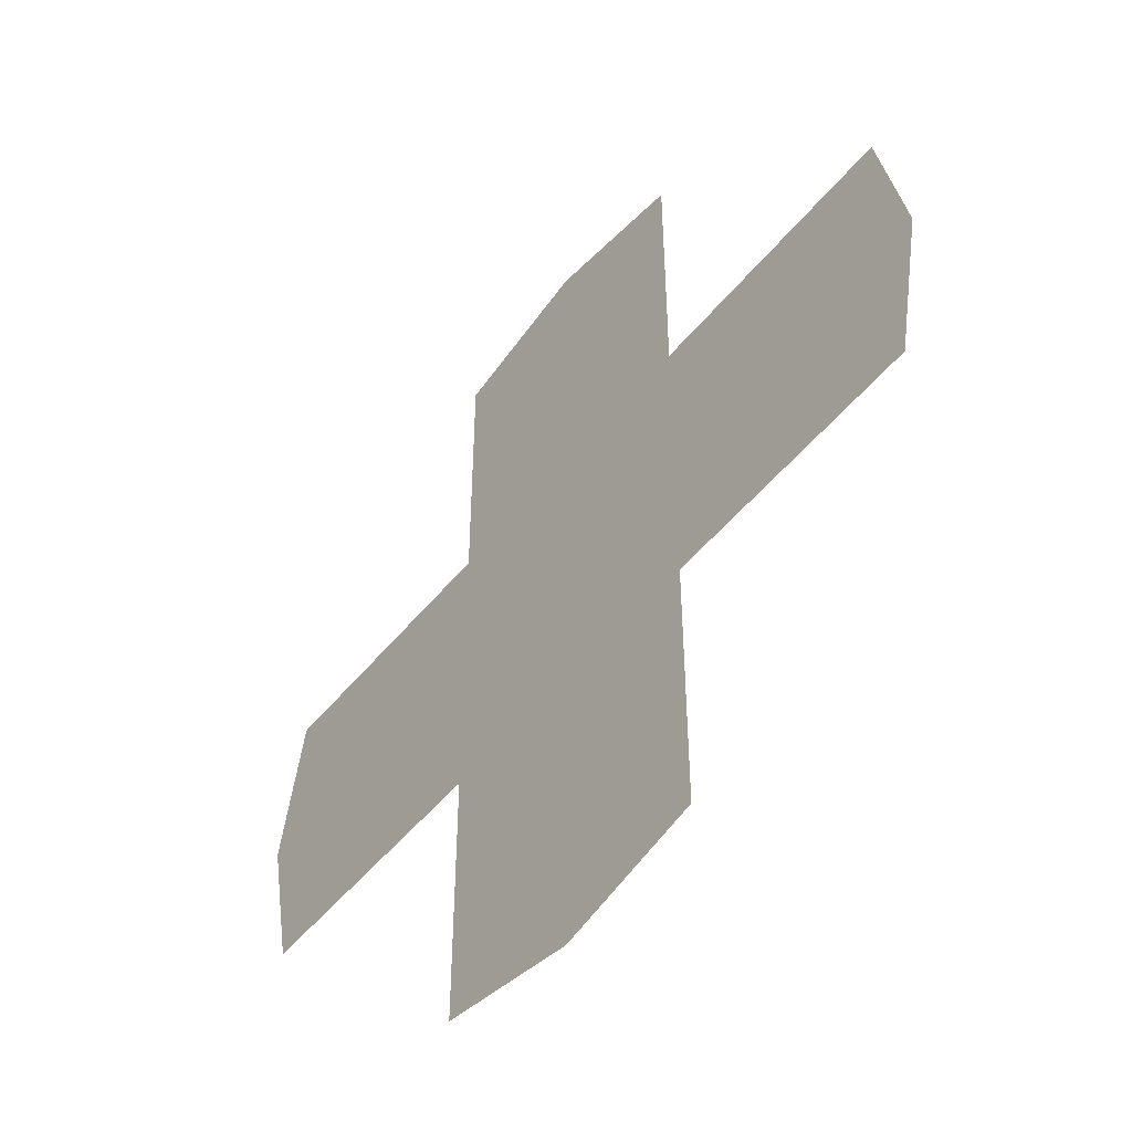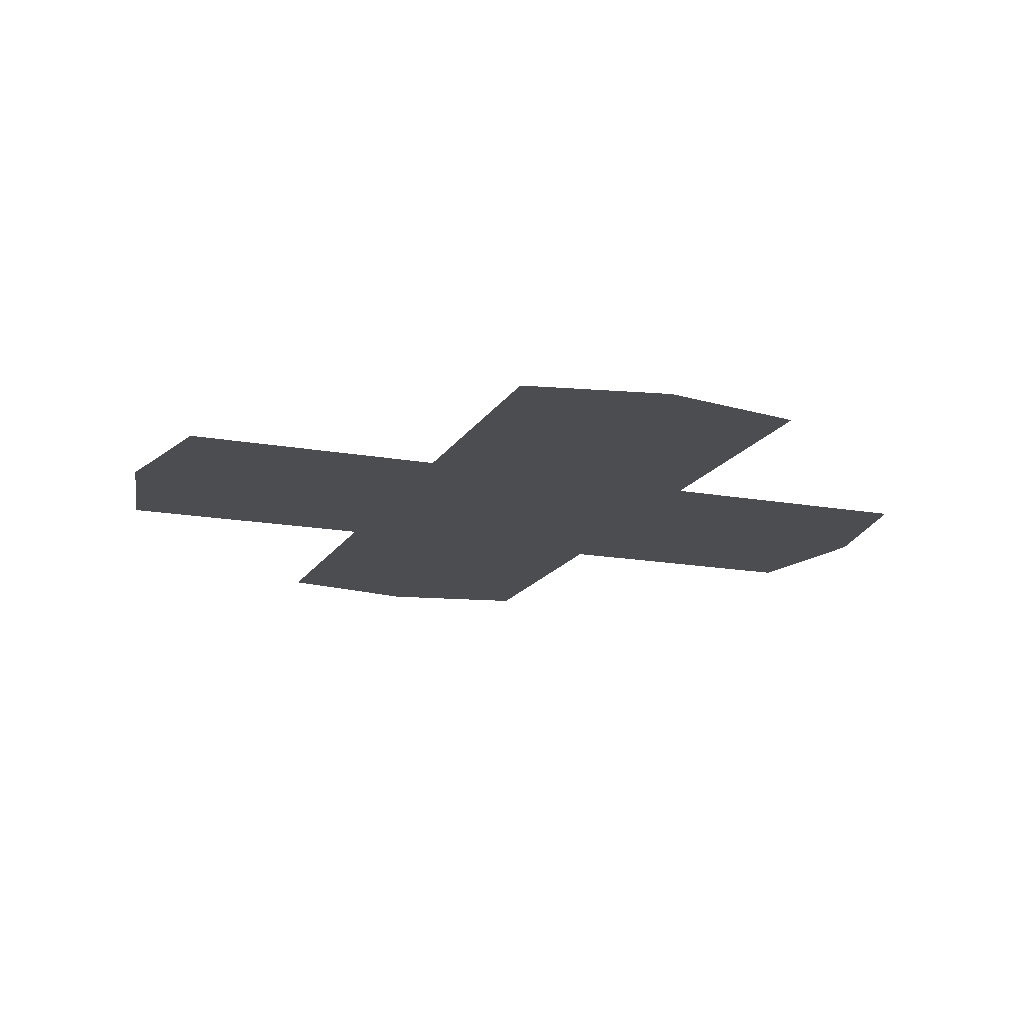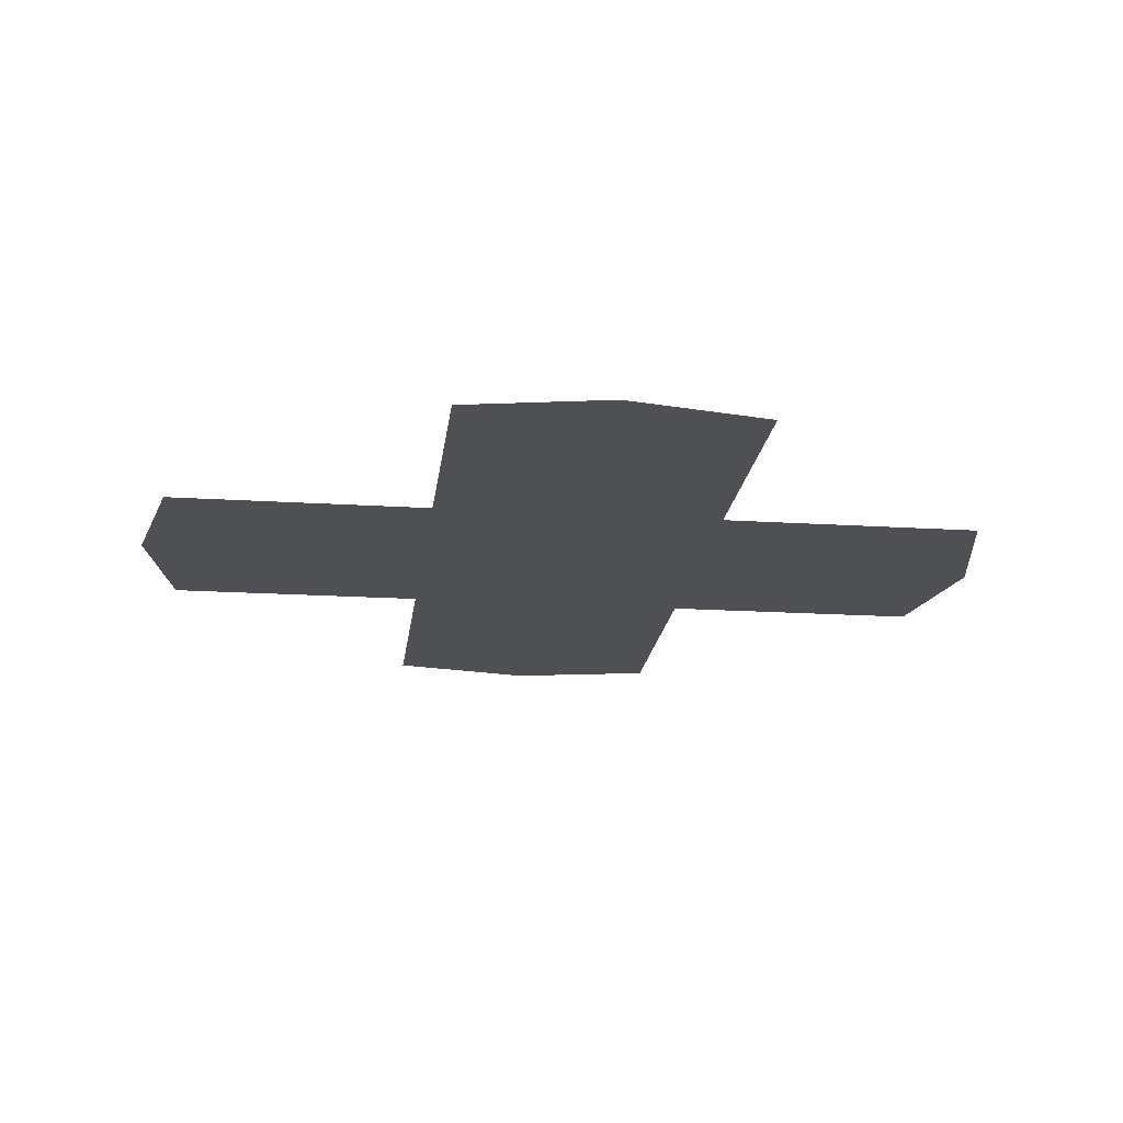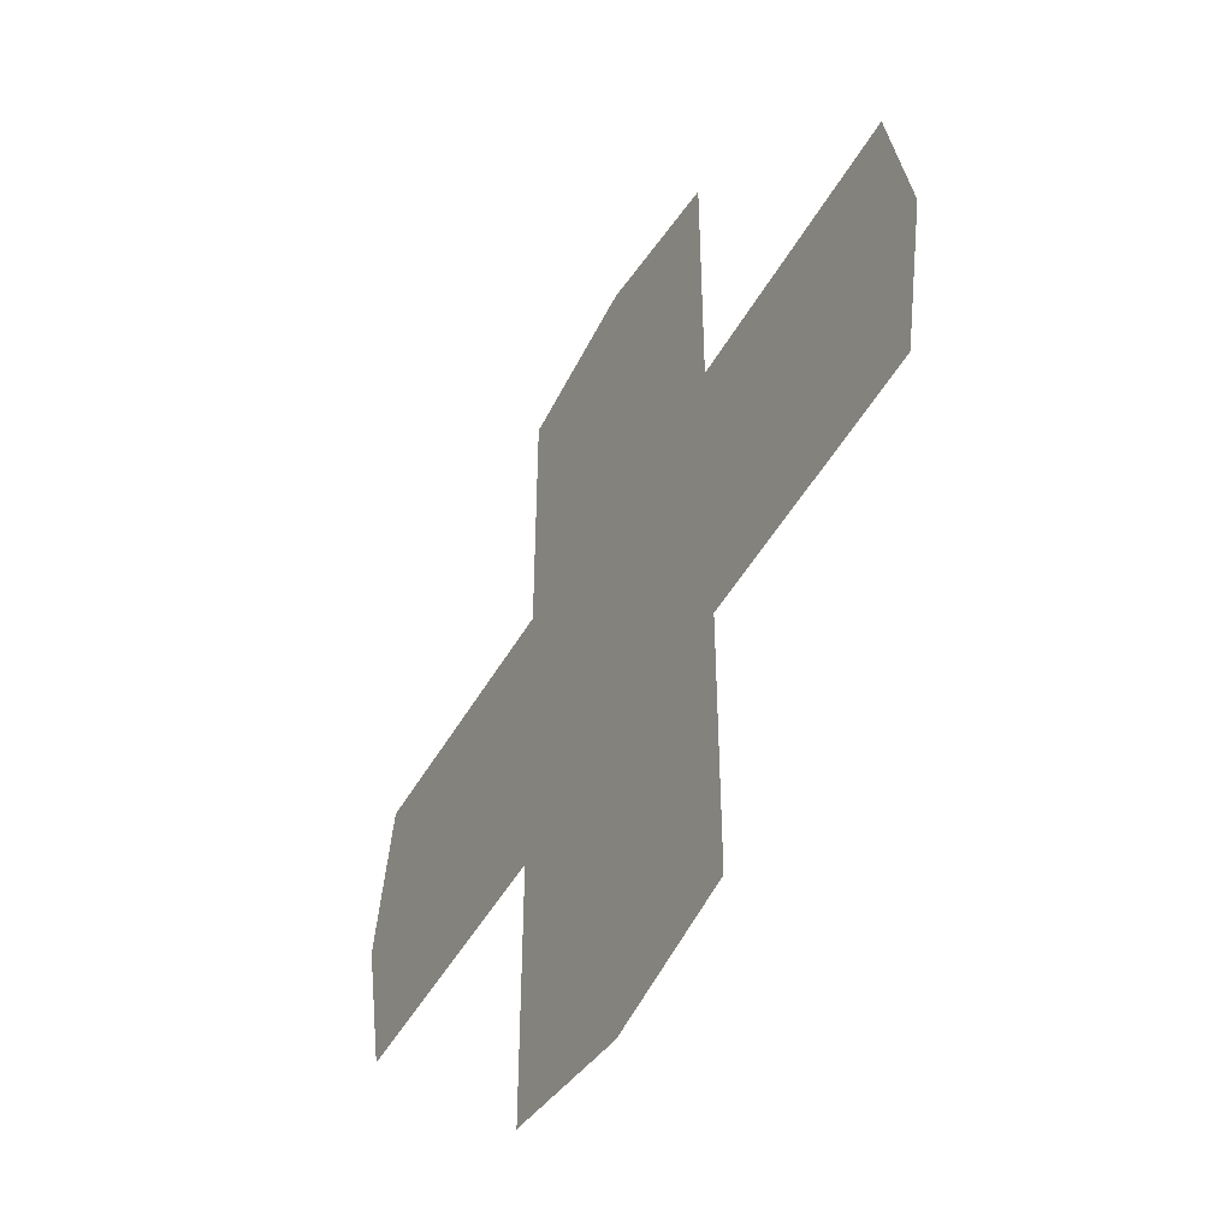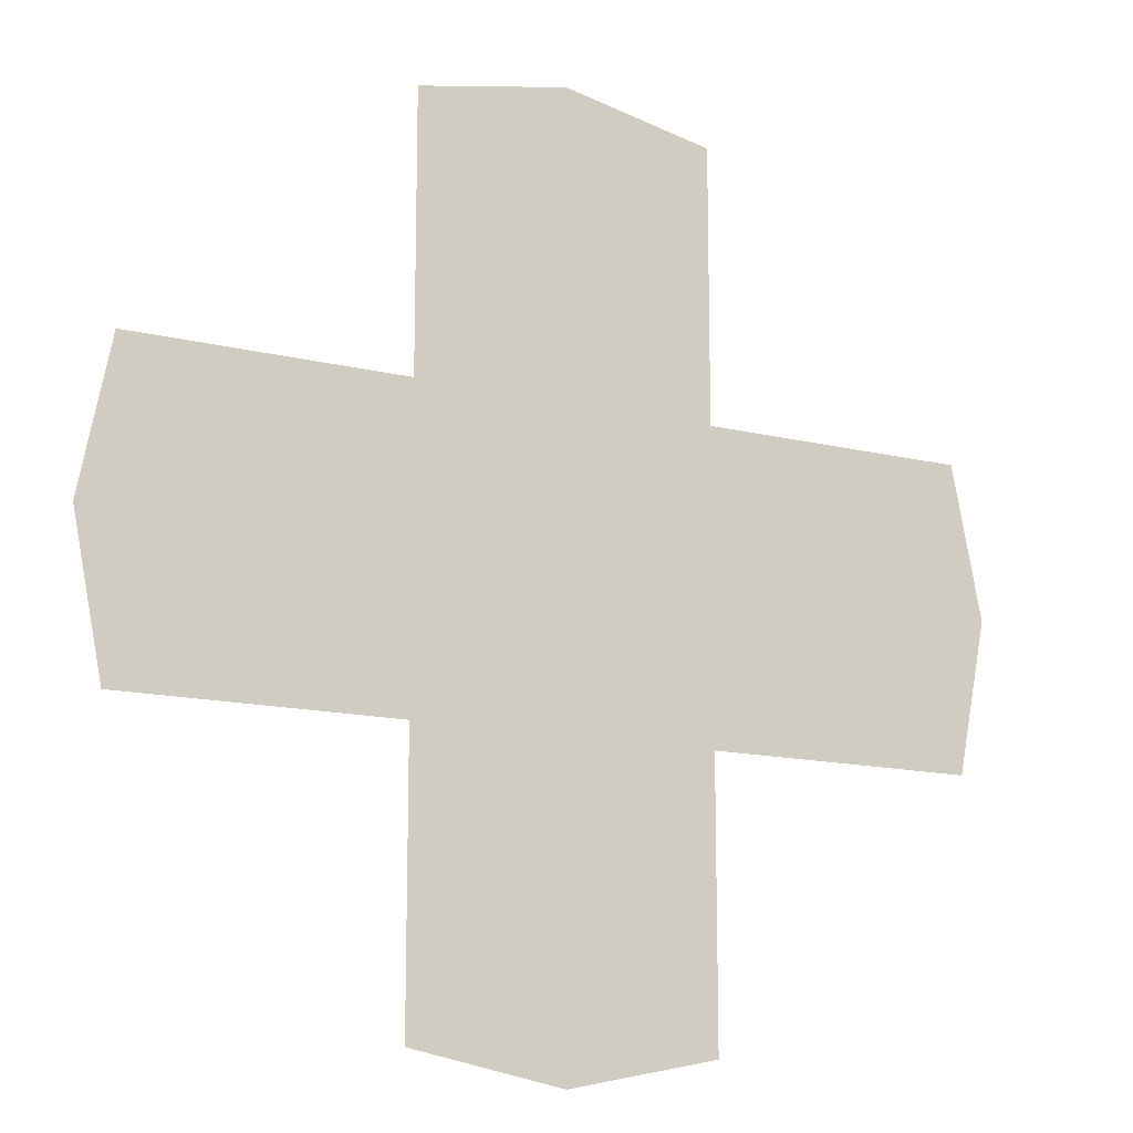
<metadata>
{"format":"obj","ext":"obj","renderer":"f3d","projection":"perspective","resolution":1024,"background":"white","views":[{"elev":-50.8,"azim":-127.7,"up":"+Z"},{"elev":-16.2,"azim":-20.7,"up":"+Y"},{"elev":-19.0,"azim":173.2,"up":"+Y"},{"elev":-49.4,"azim":61.2,"up":"+Z"},{"elev":-13.9,"azim":151.1,"up":"+Z"}]}
</metadata>
<code>
v 0.3 0 0
v 0.2801 0 0.1
v 0.1 0 0.1
v 0 0 0
v -0.3 0 0
v 0 0 0
v -0.1 0 0.1
v -0.2801 0 0.1
v 0.3 0 0
v 0 0 0
v 0.1 0 -0.1
v 0.2801 0 -0.1
v -0.3 0 0
v -0.2801 0 -0.1
v -0.1 0 -0.1
v 0 0 0
v 0 0 0.3
v 0 0 0
v 0.1 0 0.1
v 0.1 0 0.2801
v 0 0 0.3
v -0.1 0 0.2801
v -0.1 0 0.1
v 0 0 0
v 0 0 -0.3
v 0.1 0 -0.2801
v 0.1 0 -0.1
v 0 0 0
v 0 0 -0.3
v 0 0 0
v -0.1 0 -0.1
v -0.1 0 -0.2801
g mesh7293
f 1 2 3
f 3 4 1
f 5 6 7
f 7 8 5
f 9 10 11
f 11 12 9
f 13 14 15
f 15 16 13
f 17 18 19
f 19 20 17
f 21 22 23
f 23 24 21
f 25 26 27
f 27 28 25
f 29 30 31
f 31 32 29

</code>
